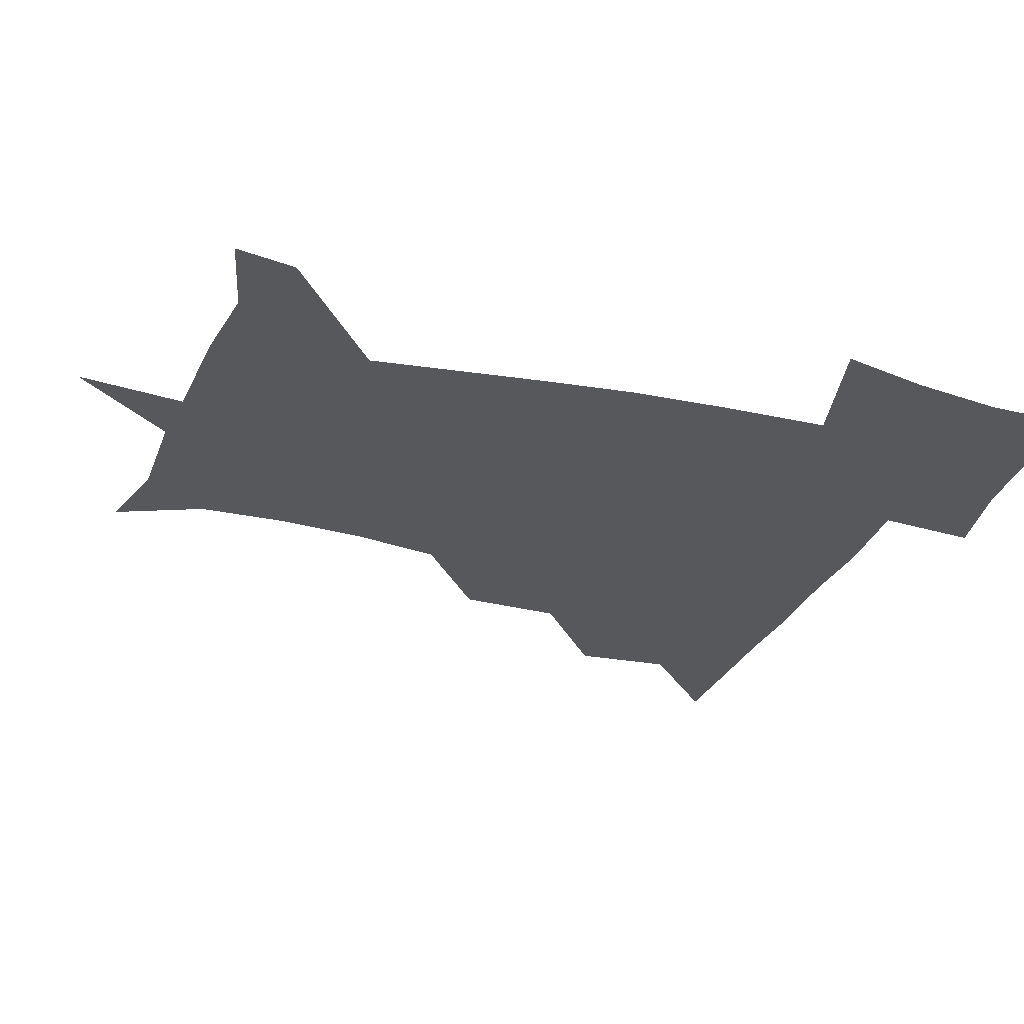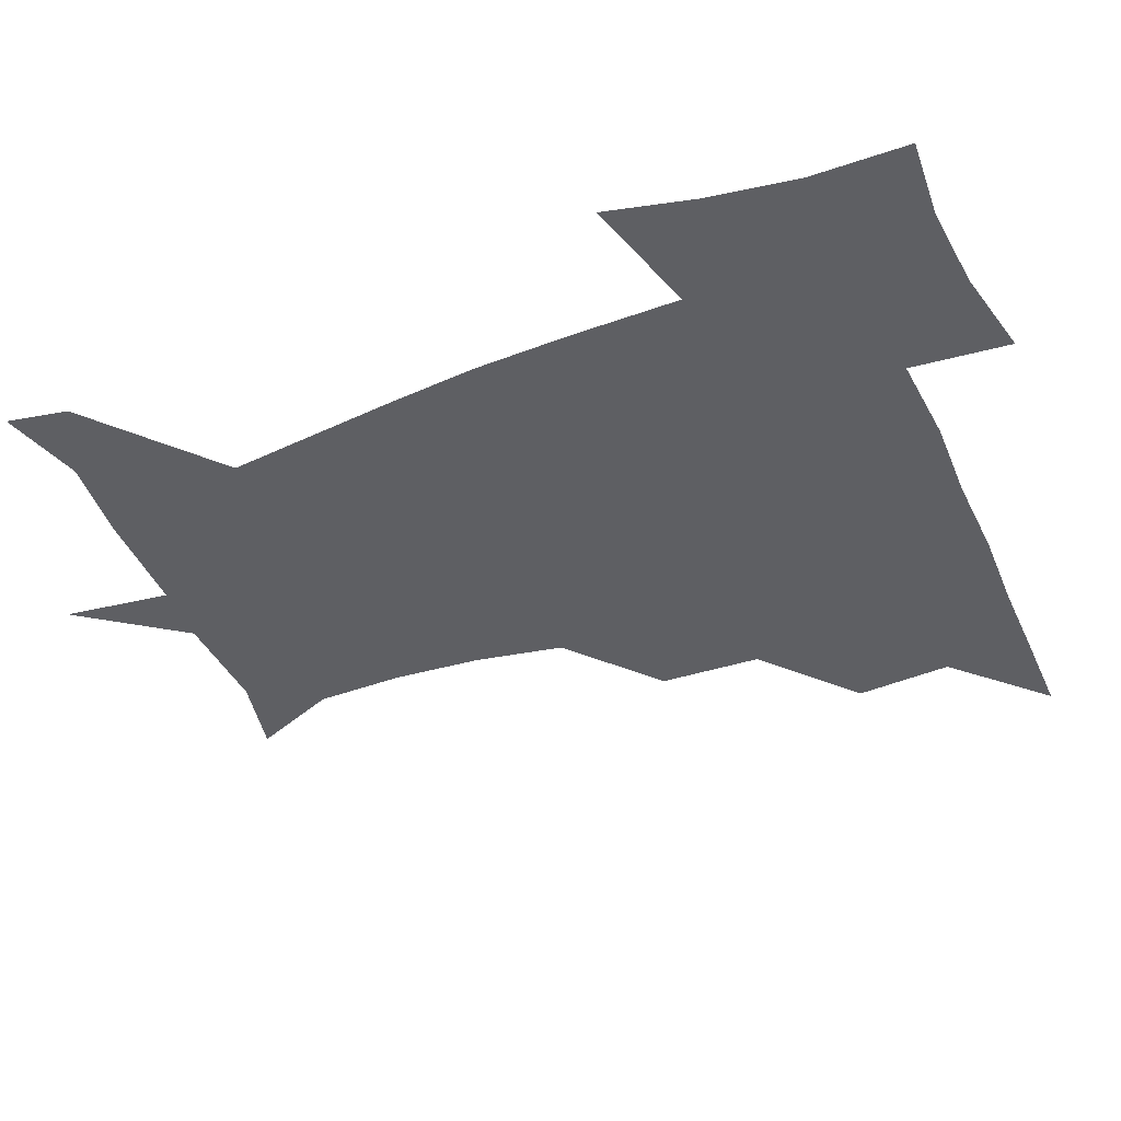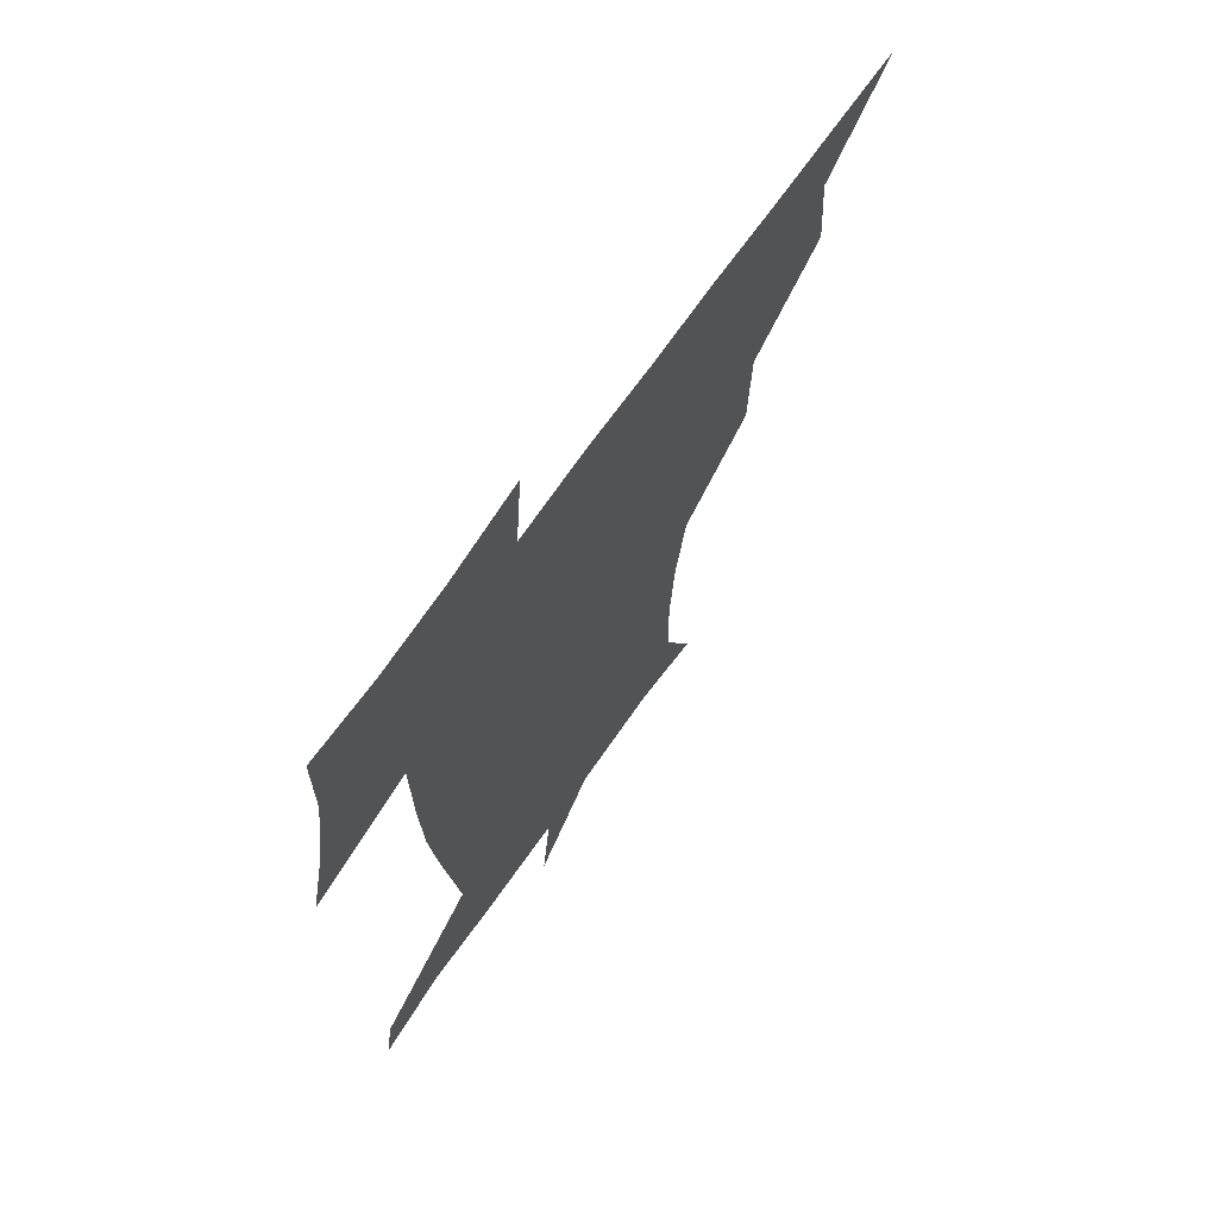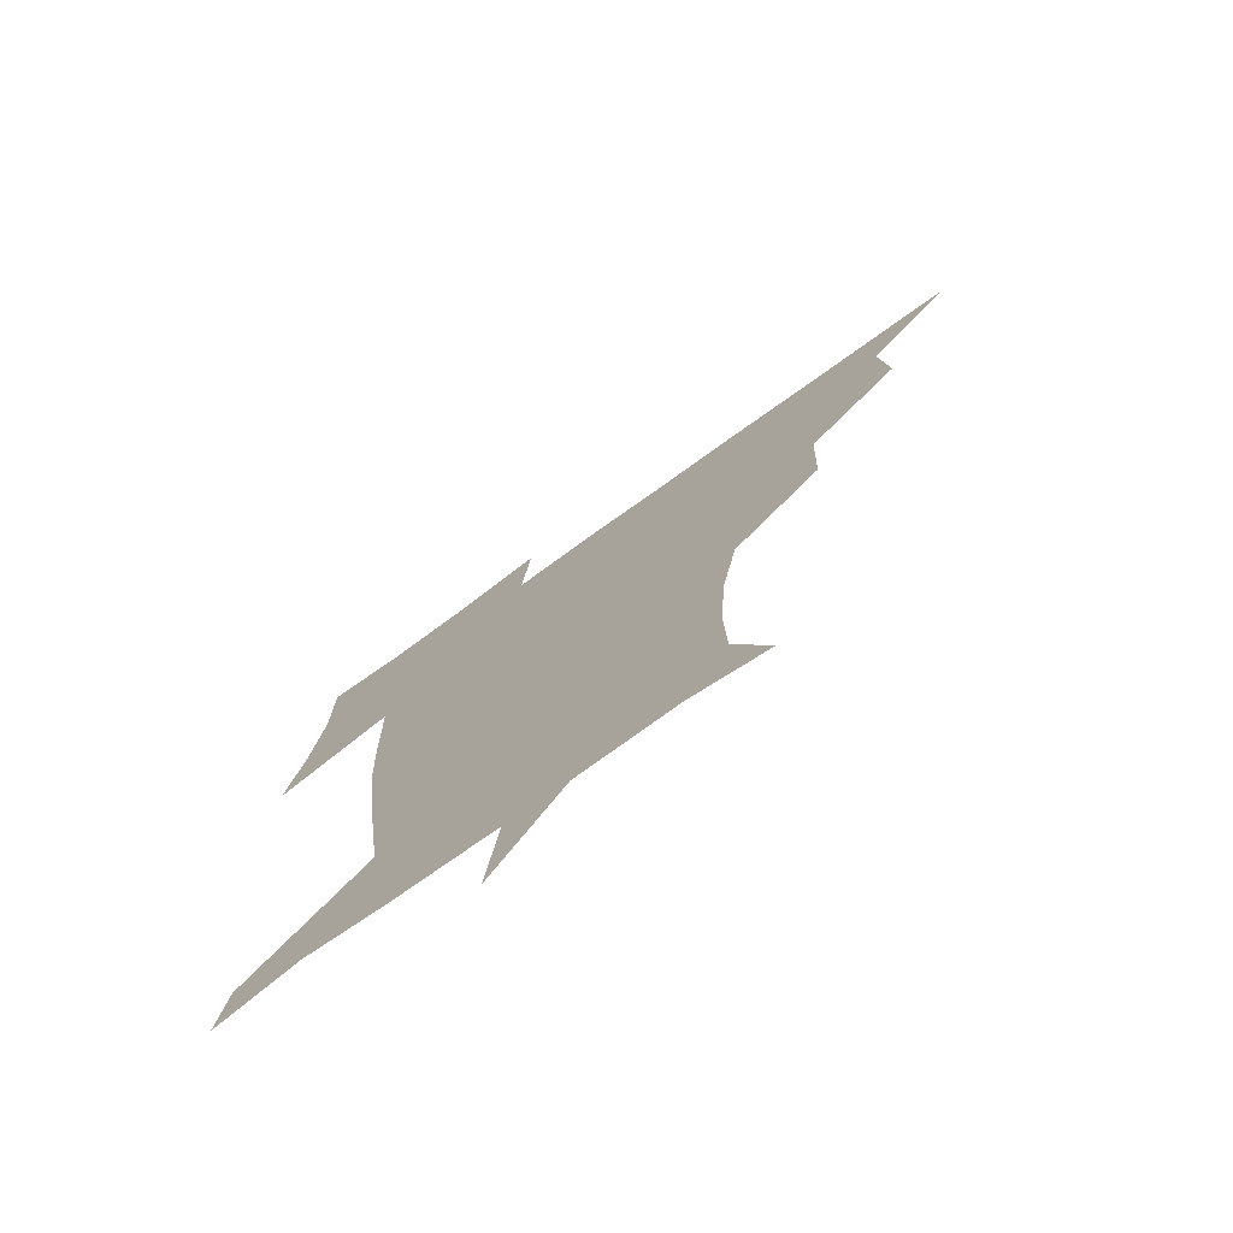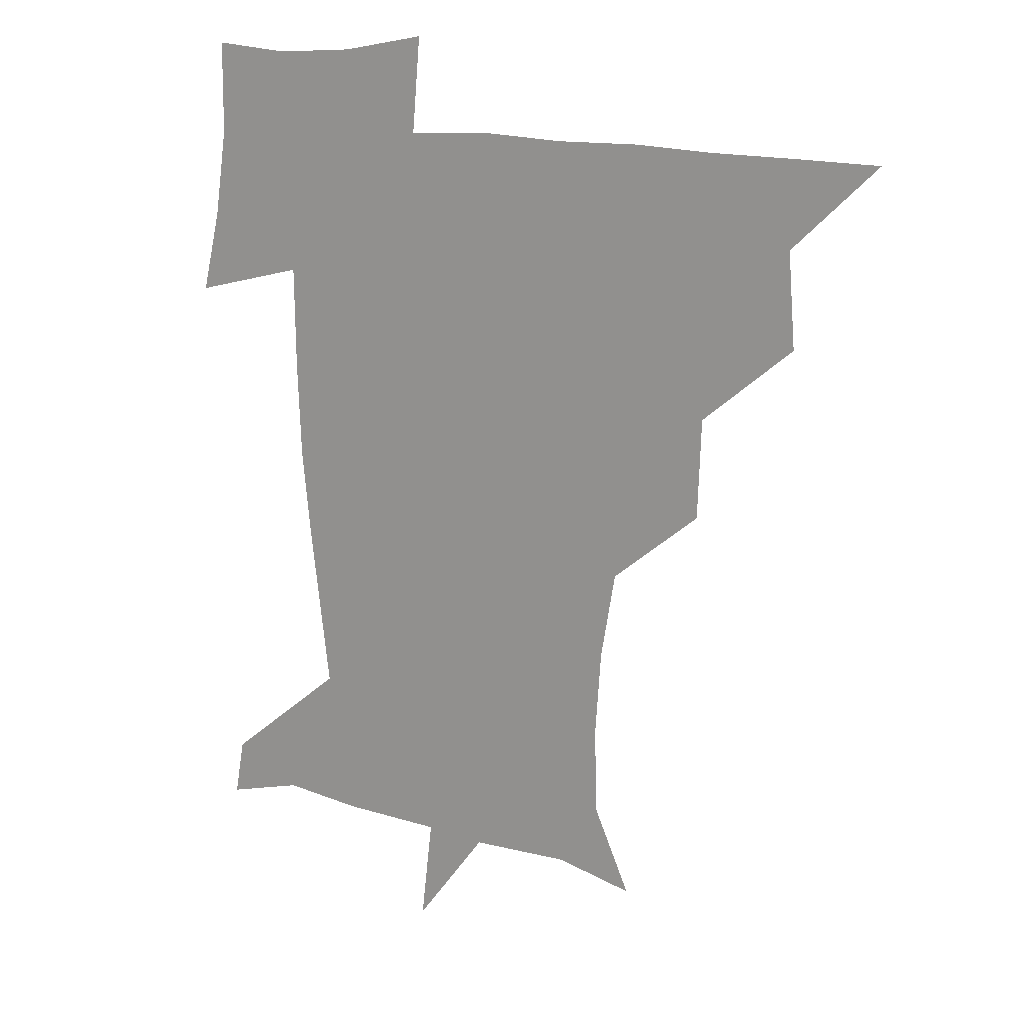
<metadata>
{"format":"obj","ext":"obj","renderer":"f3d","projection":"perspective","resolution":1024,"background":"white","views":[{"elev":-28.5,"azim":70.4,"up":"+Z"},{"elev":-41.5,"azim":113.0,"up":"+Z"},{"elev":68.8,"azim":124.8,"up":"+Y"},{"elev":-75.3,"azim":-144.3,"up":"+Y"},{"elev":15.7,"azim":-149.1,"up":"+Y"}]}
</metadata>
<code>
v 451.2 450.4 0
v 480 386.4 0
v 482.6 420.2 0
v 481.5 450.7 0
v 514.9 322.6 0
v 513.6 358.3 0
v 513.3 391.5 0
v 513.1 421.4 0
v 512 450.9 0
v 540.6 173.4 0
v 553.9 203.5 0
v 554.7 234.4 0
v 552.5 264.9 0
v 547.2 296 0
v 544.8 332.5 0
v 543.8 363.6 0
v 543.4 393.2 0
v 542.6 421.8 0
v 541.2 451.9 0
v 568.9 179.7 0
v 578.1 212.1 0
v 577.8 243.8 0
v 577.1 274.2 0
v 574.1 304 0
v 573.2 335.2 0
v 572.6 364.4 0
v 572.9 394.3 0
v 572 422.2 0
v 571.4 451.3 0
v 605.5 178.5 0
v 604.2 214.4 0
v 602.9 242.7 0
v 602 277.4 0
v 601.5 305 0
v 601.2 336.8 0
v 601.5 365.5 0
v 601.8 394.6 0
v 602.1 422.4 0
v 600.6 452.4 0
v 632.1 142.8 0
v 627.8 179.9 0
v 629 215.7 0
v 628.8 245.9 0
v 628.3 277.4 0
v 628.8 308.3 0
v 629.3 336.5 0
v 629.8 367.6 0
v 630.4 395.1 0
v 631 423 0
v 632.4 450.6 0
v 629.4 485.2 0
v 665 180.7 0
v 655.2 215.1 0
v 652.3 243.8 0
v 654.7 272.9 0
v 656.4 302.7 0
v 657.7 332.5 0
v 657.8 365.4 0
v 658.3 396.2 0
v 658.6 423.4 0
v 659.7 450.7 0
v 660.7 479.3 0
v 694.3 183.6 0
v 682.5 211 0
v 675 233.2 0
v 678.7 262.9 0
v 682.5 293.4 0
v 685.7 324.1 0
v 687.1 358.1 0
v 687.6 395.8 0
v 684.7 423.3 0
v 685.8 449.7 0
v 690.2 477.4 0
v 723.4 175.4 0
v 719.6 196.2 0
v 730.1 384.8 0
v 723.2 414.7 0
v 718.6 446.3 0
v 718.3 479.6 0
f 3 4 1
f 6 7 2
f 2 7 3
f 7 8 3
f 3 8 4
f 8 9 4
f 14 15 5
f 5 15 6
f 15 16 6
f 6 16 7
f 16 17 7
f 7 17 8
f 17 18 8
f 8 18 9
f 18 19 9
f 10 20 11
f 20 21 11
f 11 21 12
f 21 22 12
f 12 22 13
f 22 23 13
f 13 23 14
f 23 24 14
f 14 24 15
f 24 25 15
f 15 25 16
f 25 26 16
f 16 26 17
f 26 27 17
f 17 27 18
f 27 28 18
f 18 28 19
f 28 29 19
f 20 30 21
f 30 31 21
f 21 31 22
f 31 32 22
f 22 32 23
f 32 33 23
f 23 33 24
f 33 34 24
f 24 34 25
f 34 35 25
f 25 35 26
f 35 36 26
f 26 36 27
f 36 37 27
f 27 37 28
f 37 38 28
f 28 38 29
f 38 39 29
f 40 41 30
f 30 41 31
f 41 42 31
f 31 42 32
f 42 43 32
f 32 43 33
f 43 44 33
f 33 44 34
f 44 45 34
f 34 45 35
f 45 46 35
f 35 46 36
f 46 47 36
f 36 47 37
f 47 48 37
f 37 48 38
f 48 49 38
f 38 49 39
f 49 50 39
f 41 52 42
f 52 53 42
f 42 53 43
f 53 54 43
f 43 54 44
f 54 55 44
f 44 55 45
f 55 56 45
f 45 56 46
f 56 57 46
f 46 57 47
f 57 58 47
f 47 58 48
f 58 59 48
f 48 59 49
f 59 60 49
f 49 60 50
f 60 61 50
f 50 61 51
f 61 62 51
f 52 63 53
f 63 64 53
f 53 64 54
f 64 65 54
f 54 65 55
f 65 66 55
f 55 66 56
f 66 67 56
f 56 67 57
f 67 68 57
f 57 68 58
f 68 69 58
f 58 69 59
f 69 70 59
f 59 70 60
f 70 71 60
f 60 71 61
f 71 72 61
f 61 72 62
f 72 73 62
f 63 74 64
f 74 75 64
f 64 75 65
f 70 76 71
f 76 77 71
f 71 77 72
f 77 78 72
f 72 78 73
f 78 79 73

</code>
